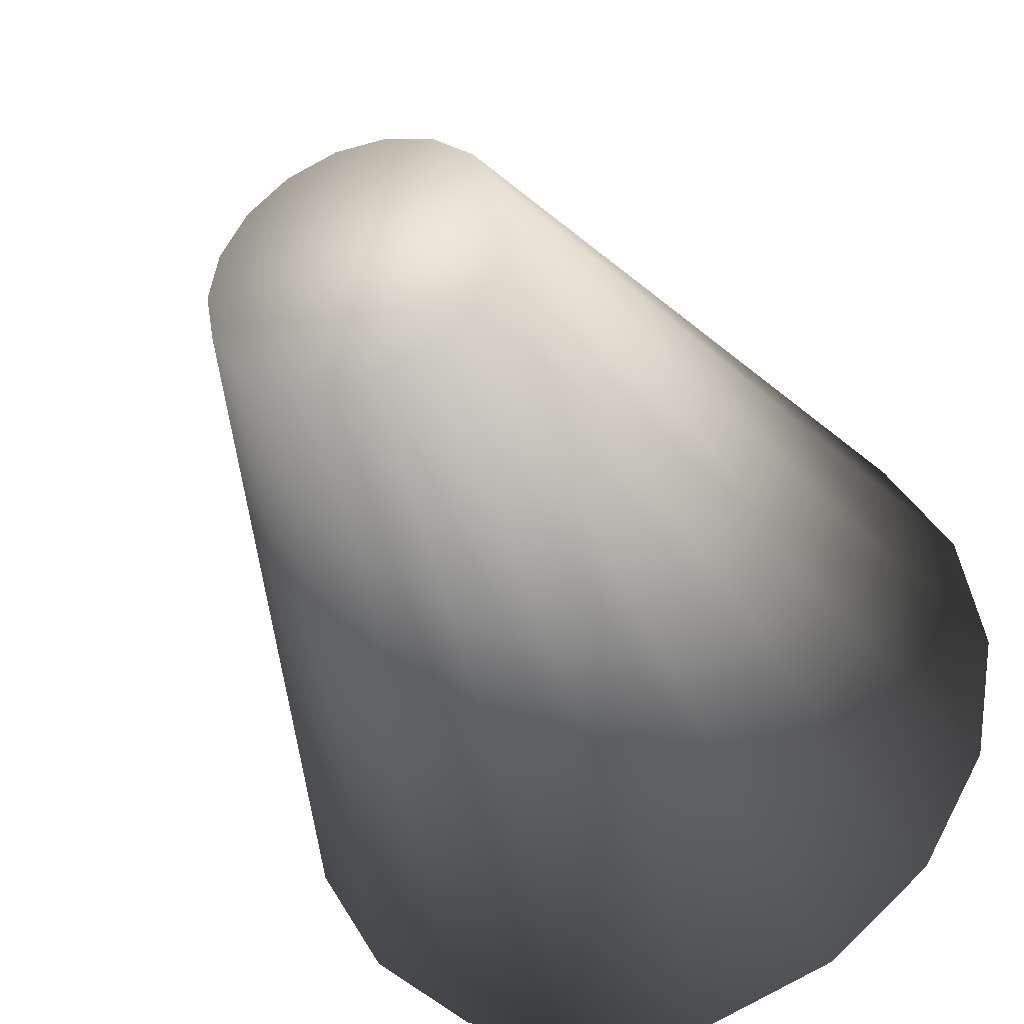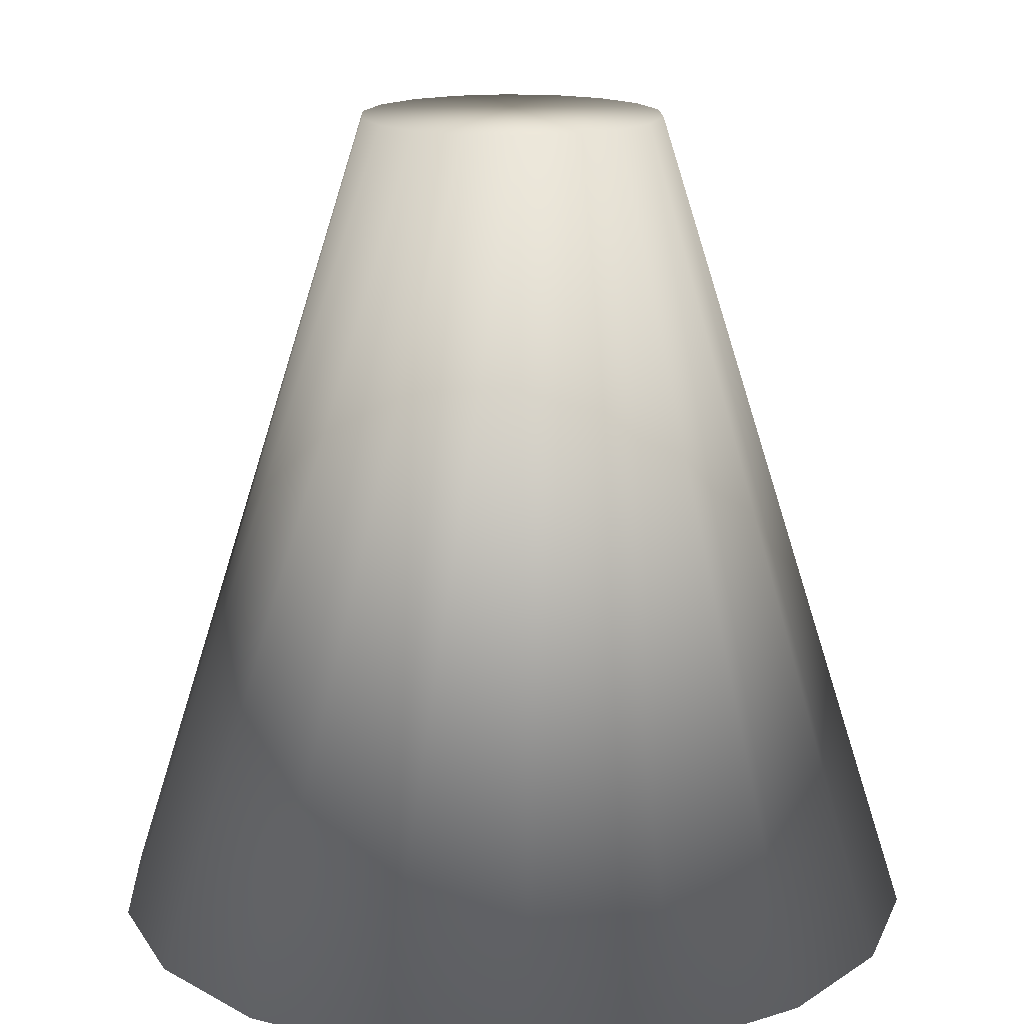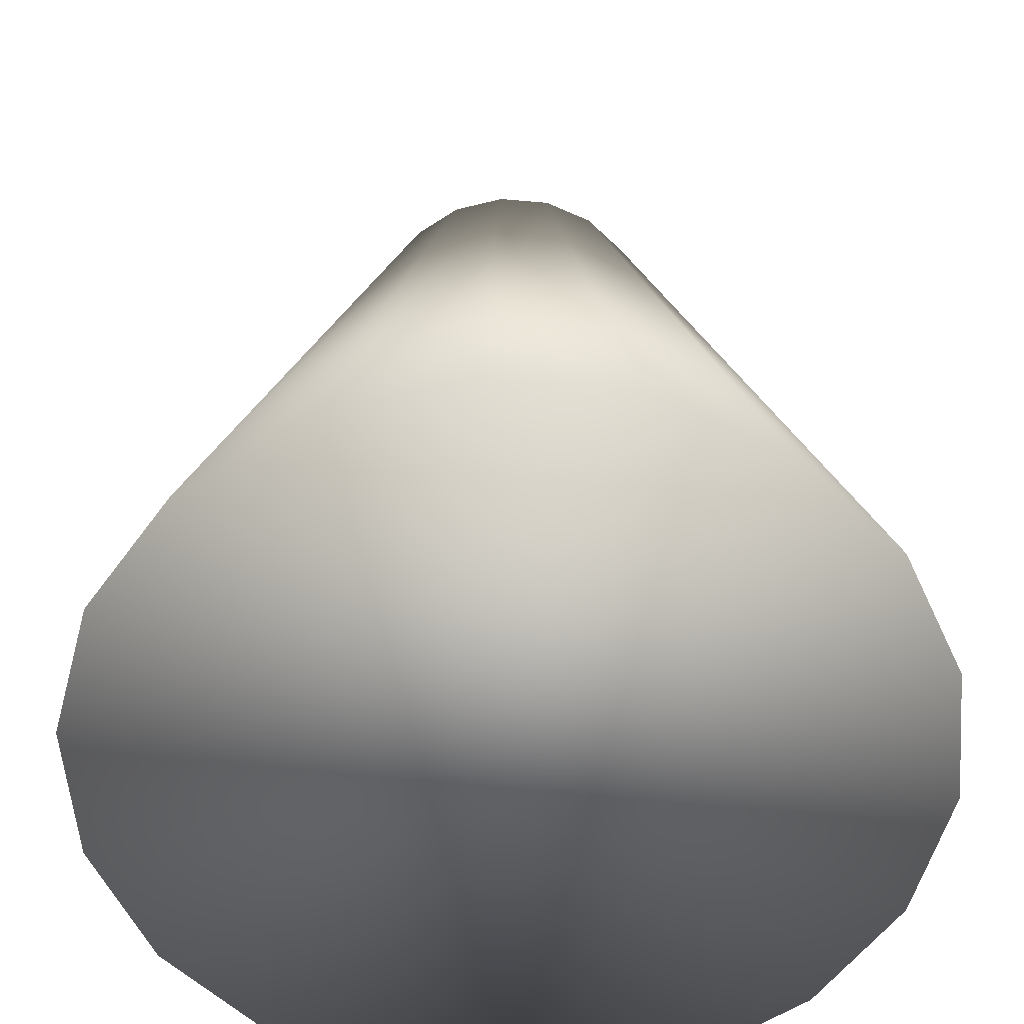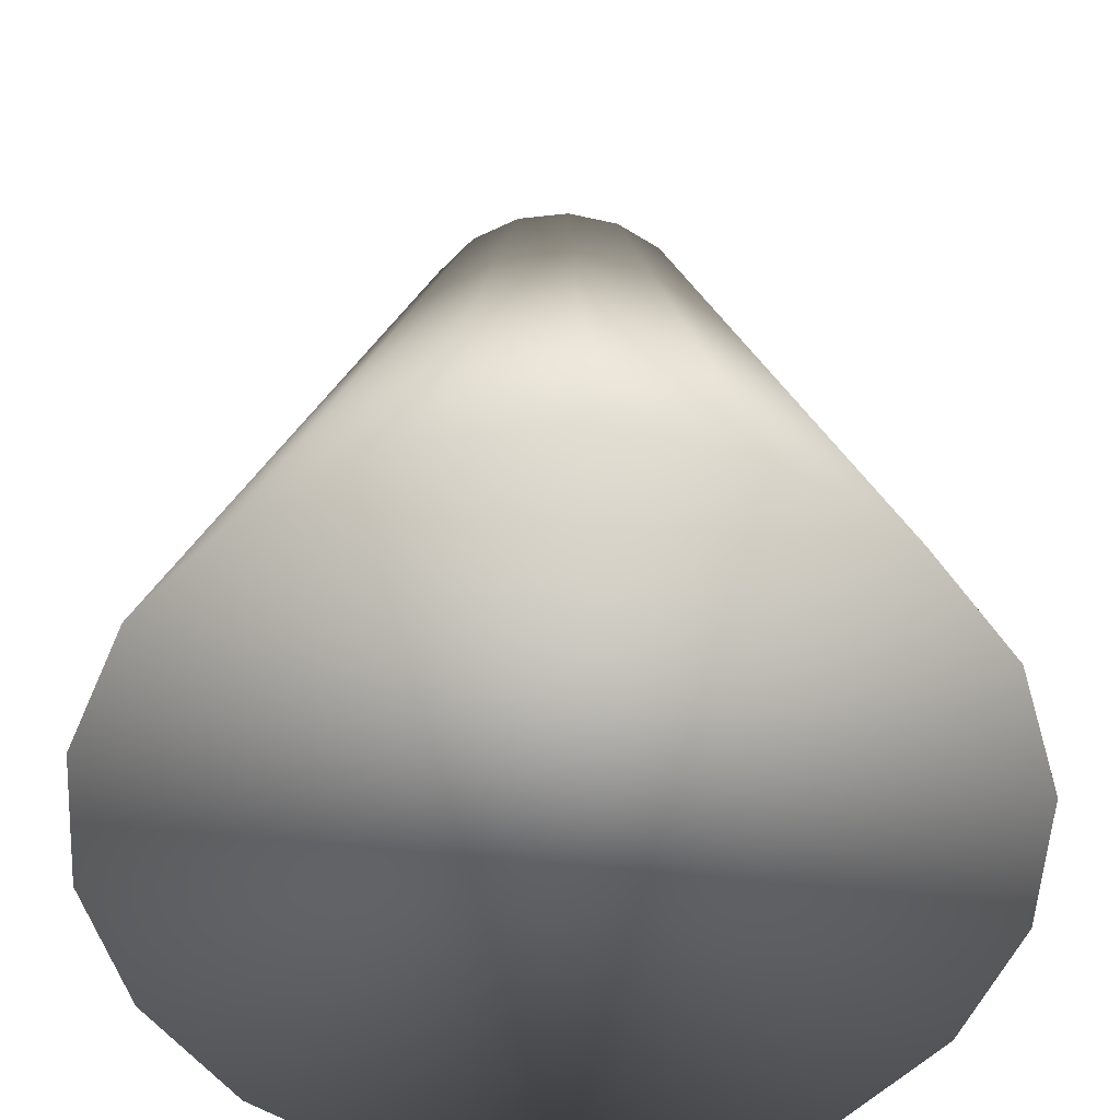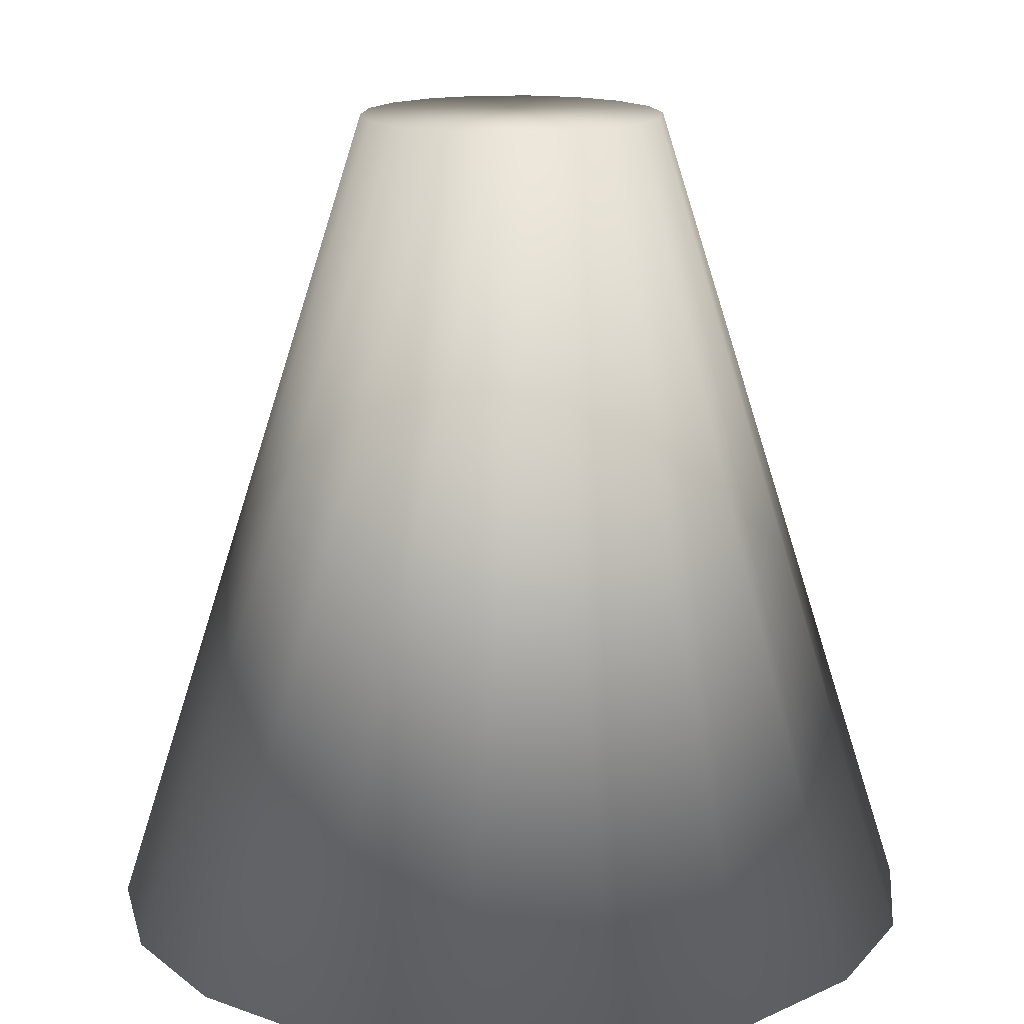
<metadata>
{"format":"obj","ext":"obj","renderer":"f3d","projection":"perspective","resolution":1024,"background":"white","views":[{"elev":-37.0,"azim":-159.4,"up":"+Z"},{"elev":16.3,"azim":-112.3,"up":"+Y"},{"elev":-56.0,"azim":-105.3,"up":"+Y"},{"elev":-55.2,"azim":-73.3,"up":"+Y"},{"elev":15.7,"azim":176.6,"up":"+Y"}]}
</metadata>
<code>
v  0.4698 0 0.171
v  0.383 0 0.3214
v  0.25 0 0.433
v  0.0868 0 0.4924
v  -0.0868 0 0.4924
v  -0.25 0 0.433
v  -0.383 0 0.3214
v  -0.4698 0 0.171
v  -0.5 0 -0
v  -0.4698 0 -0.171
v  -0.383 0 -0.3214
v  -0.25 0 -0.433
v  -0.0868 0 -0.4924
v  0.0868 0 -0.4924
v  0.25 0 -0.433
v  0.383 0 -0.3214
v  0.4698 0 -0.171
v  0.5 0 -0
v  0.172 1 -0.0626
v  0.183 1 0
v  0.1402 1 -0.1176
v  0.0915 1 -0.1585
v  0.0318 1 -0.1802
v  -0.0318 1 -0.1802
v  -0.0915 1 -0.1585
v  -0.1402 1 -0.1176
v  -0.172 1 -0.0626
v  -0.183 1 -0
v  -0.172 1 0.0626
v  -0.1402 1 0.1176
v  -0.0915 1 0.1585
v  -0.0318 1 0.1802
v  0.0318 1 0.1802
v  0.0915 1 0.1585
v  0.1402 1 0.1176
v  0.172 1 0.0626
o Cylinder001
g Cylinder001
f 1 2 3 4 5 6 7 8 9 10 11 12 13 14 15 16 17 18
f 18 17 19 20
f 17 16 21 19
f 16 15 22 21
f 15 14 23 22
f 14 13 24 23
f 13 12 25 24
f 12 11 26 25
f 11 10 27 26
f 10 9 28 27
f 9 8 29 28
f 8 7 30 29
f 7 6 31 30
f 6 5 32 31
f 5 4 33 32
f 4 3 34 33
f 3 2 35 34
f 2 1 36 35
f 1 18 20 36
f 36 20 19 21 22 23 24 25 26 27 28 29 30 31 32 33 34 35

</code>
